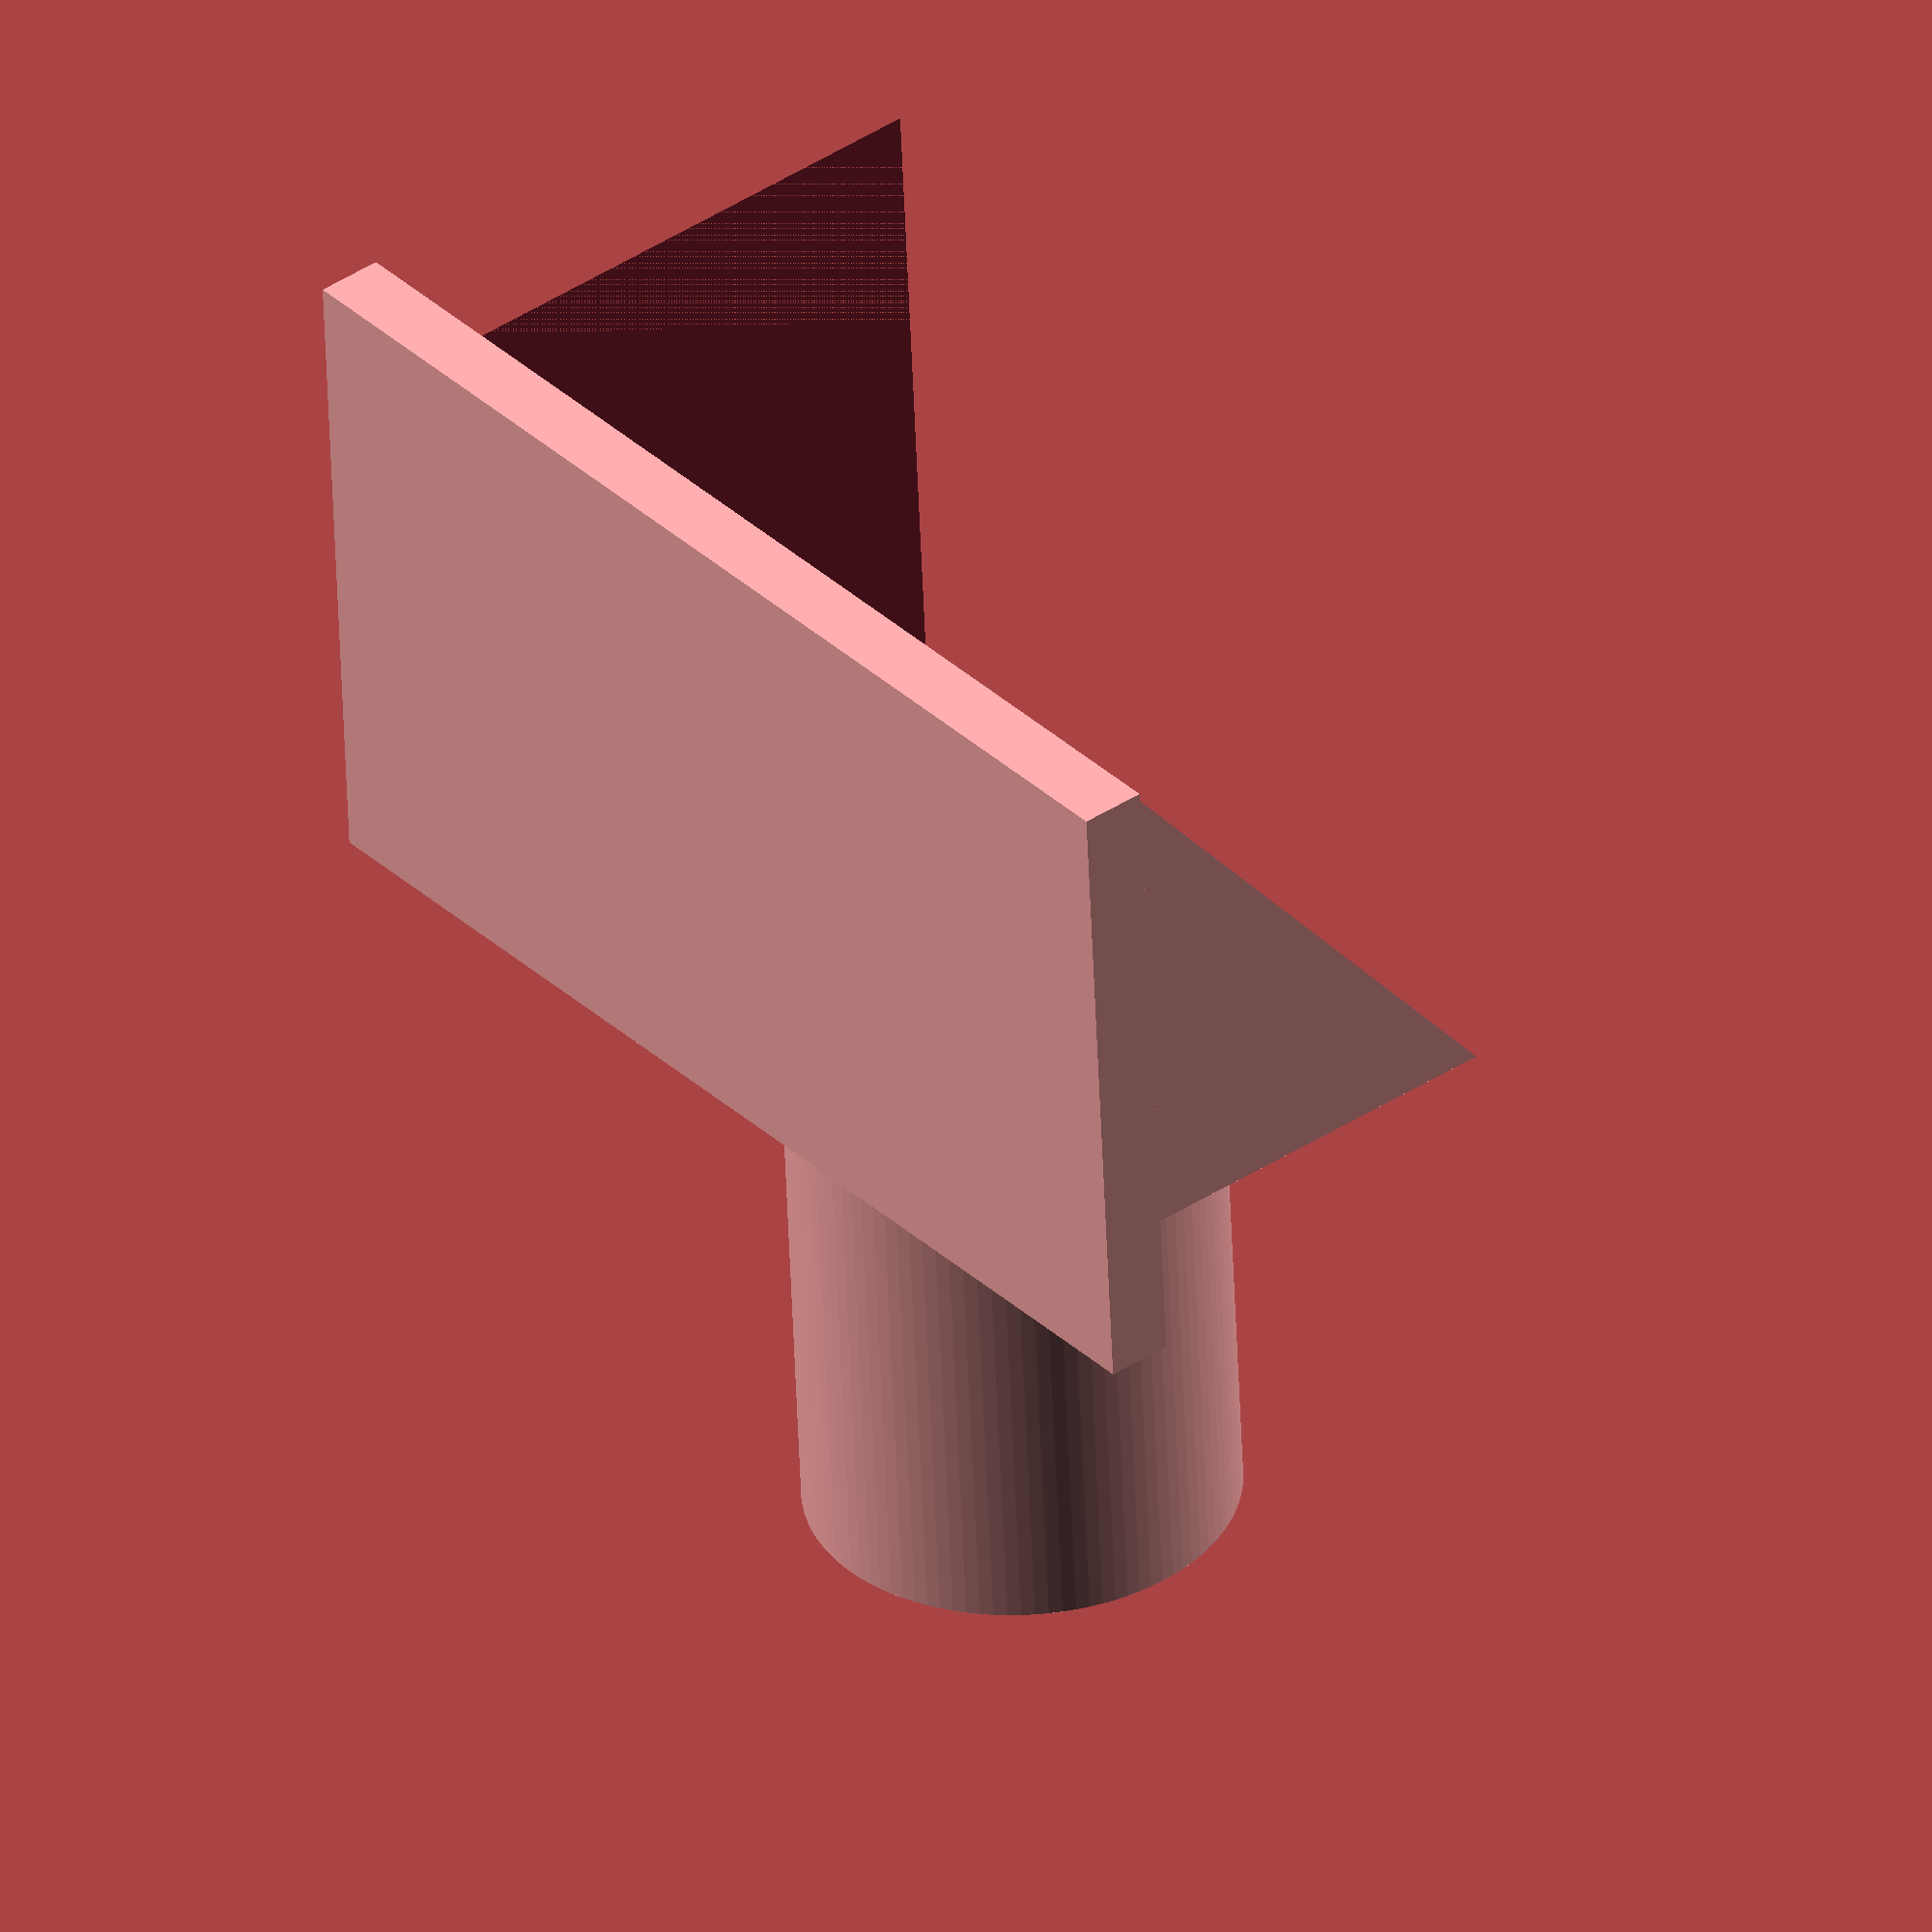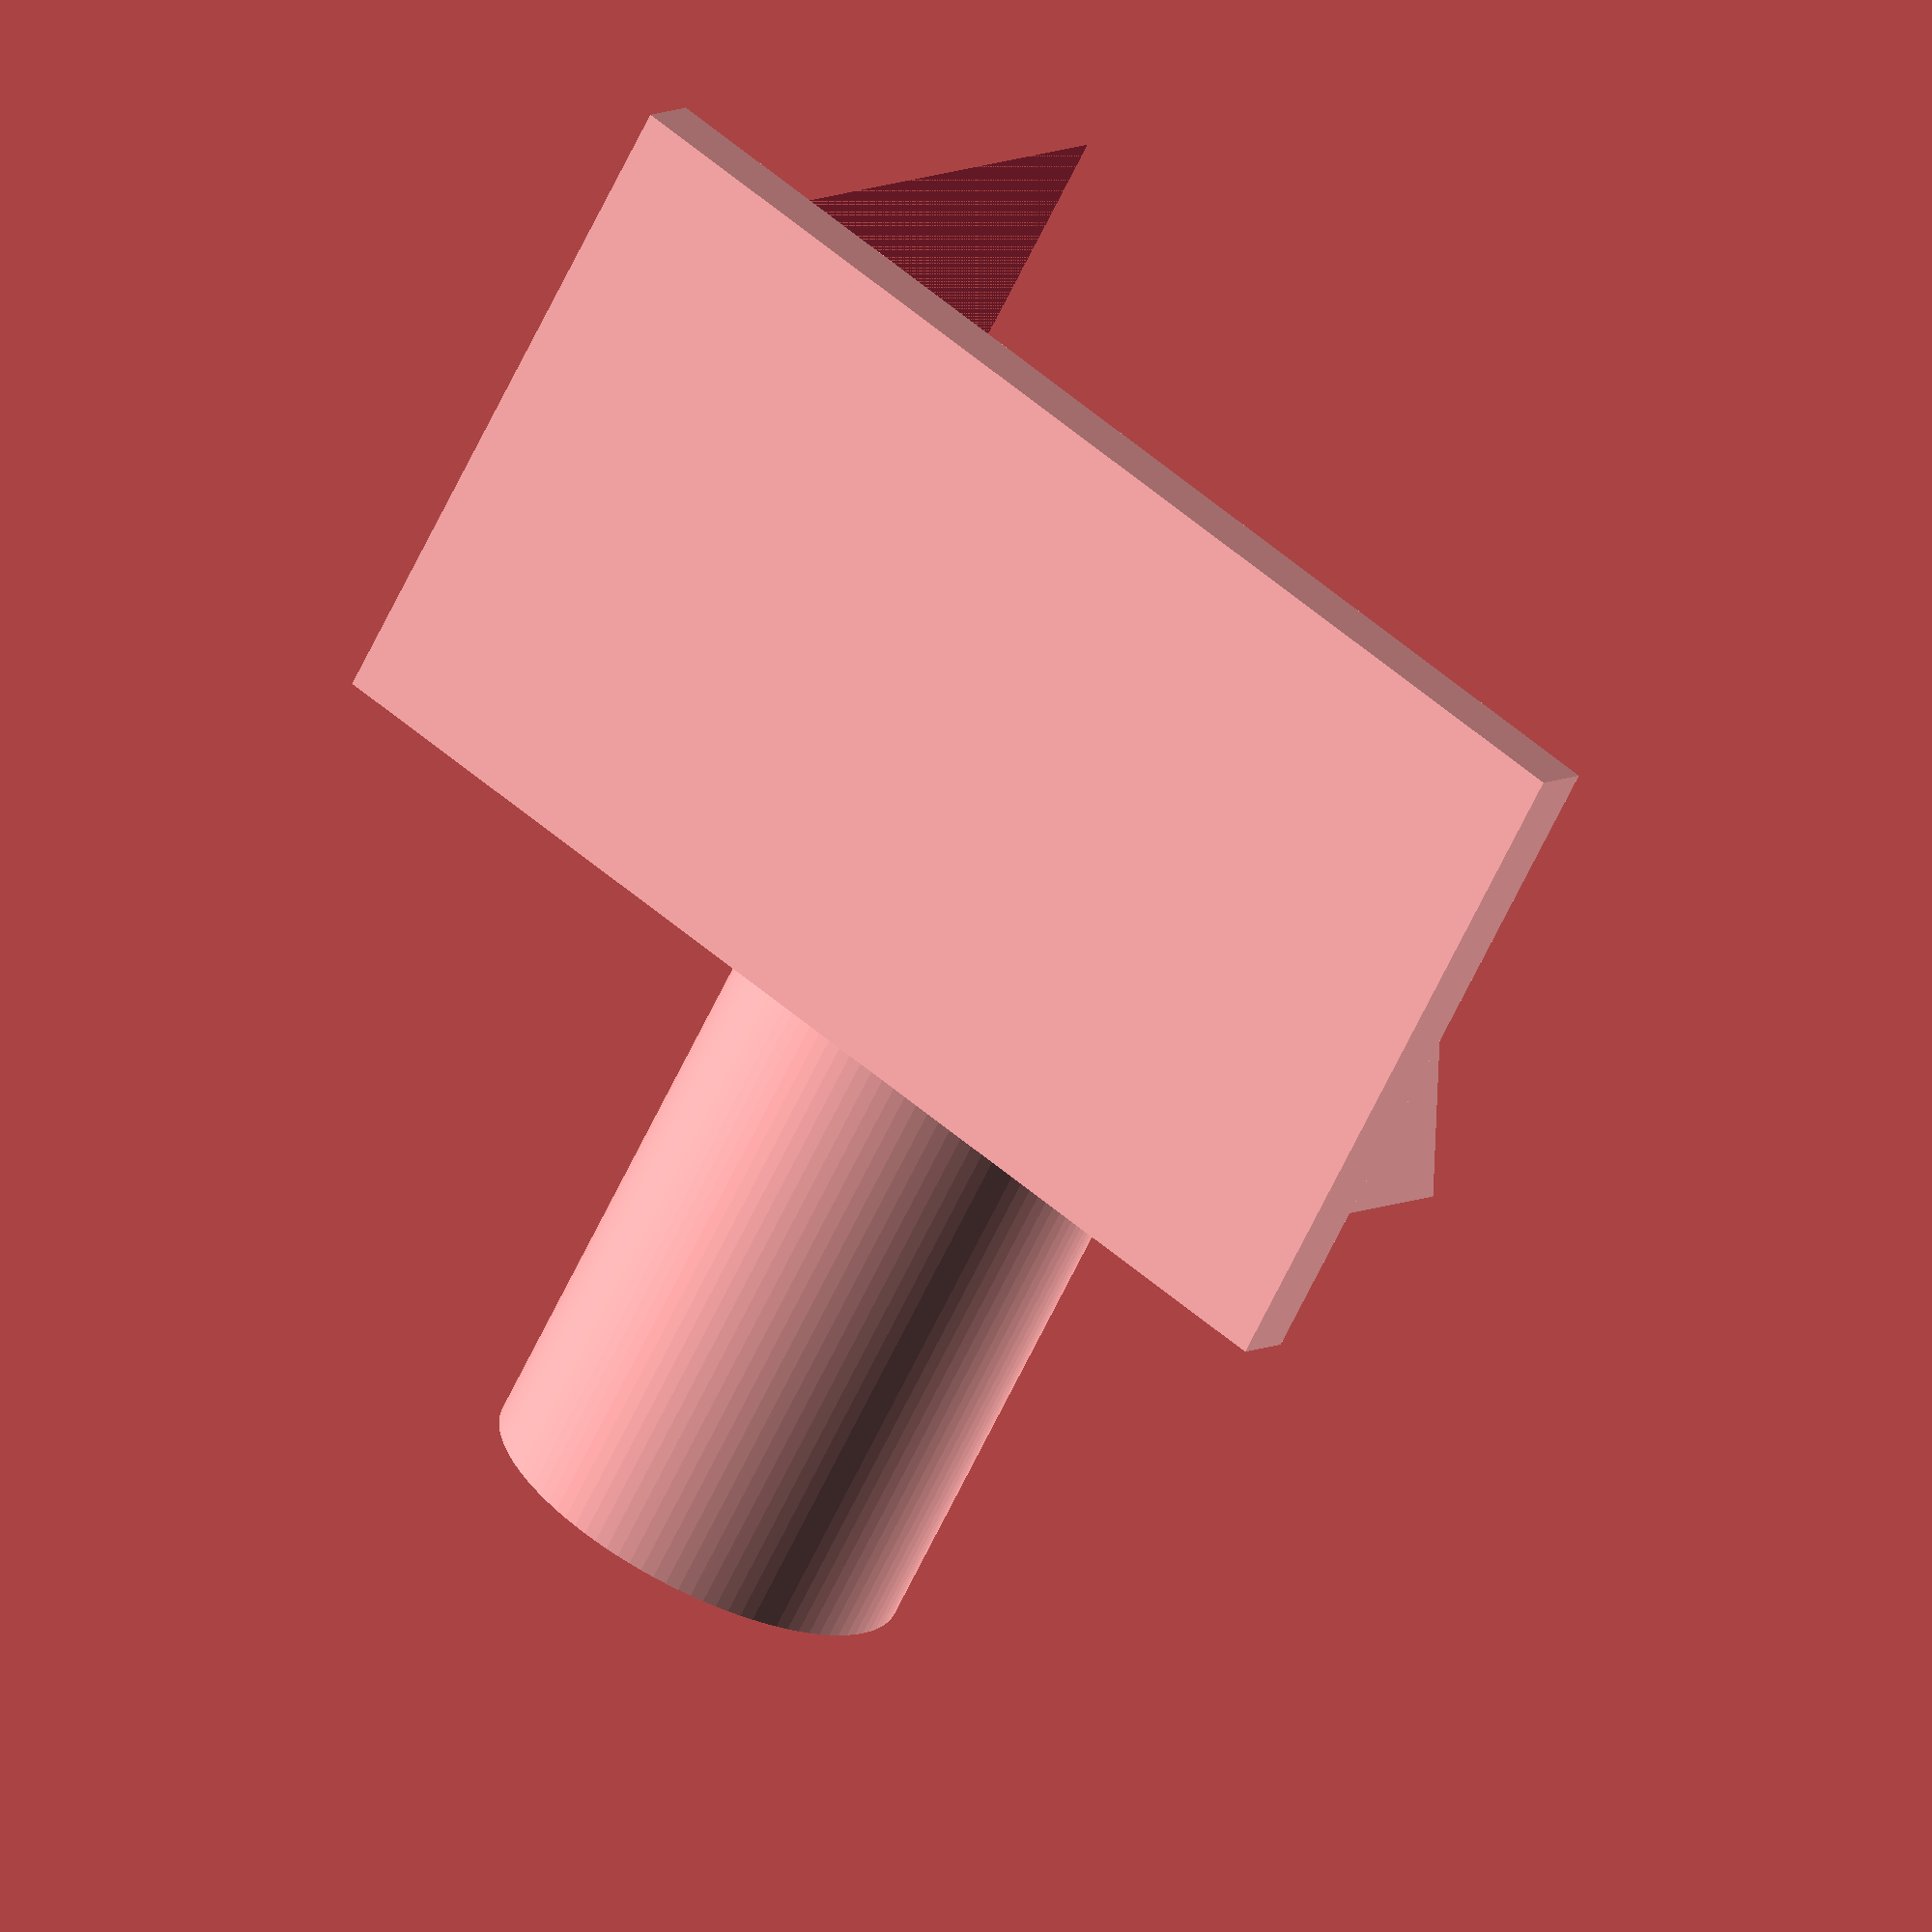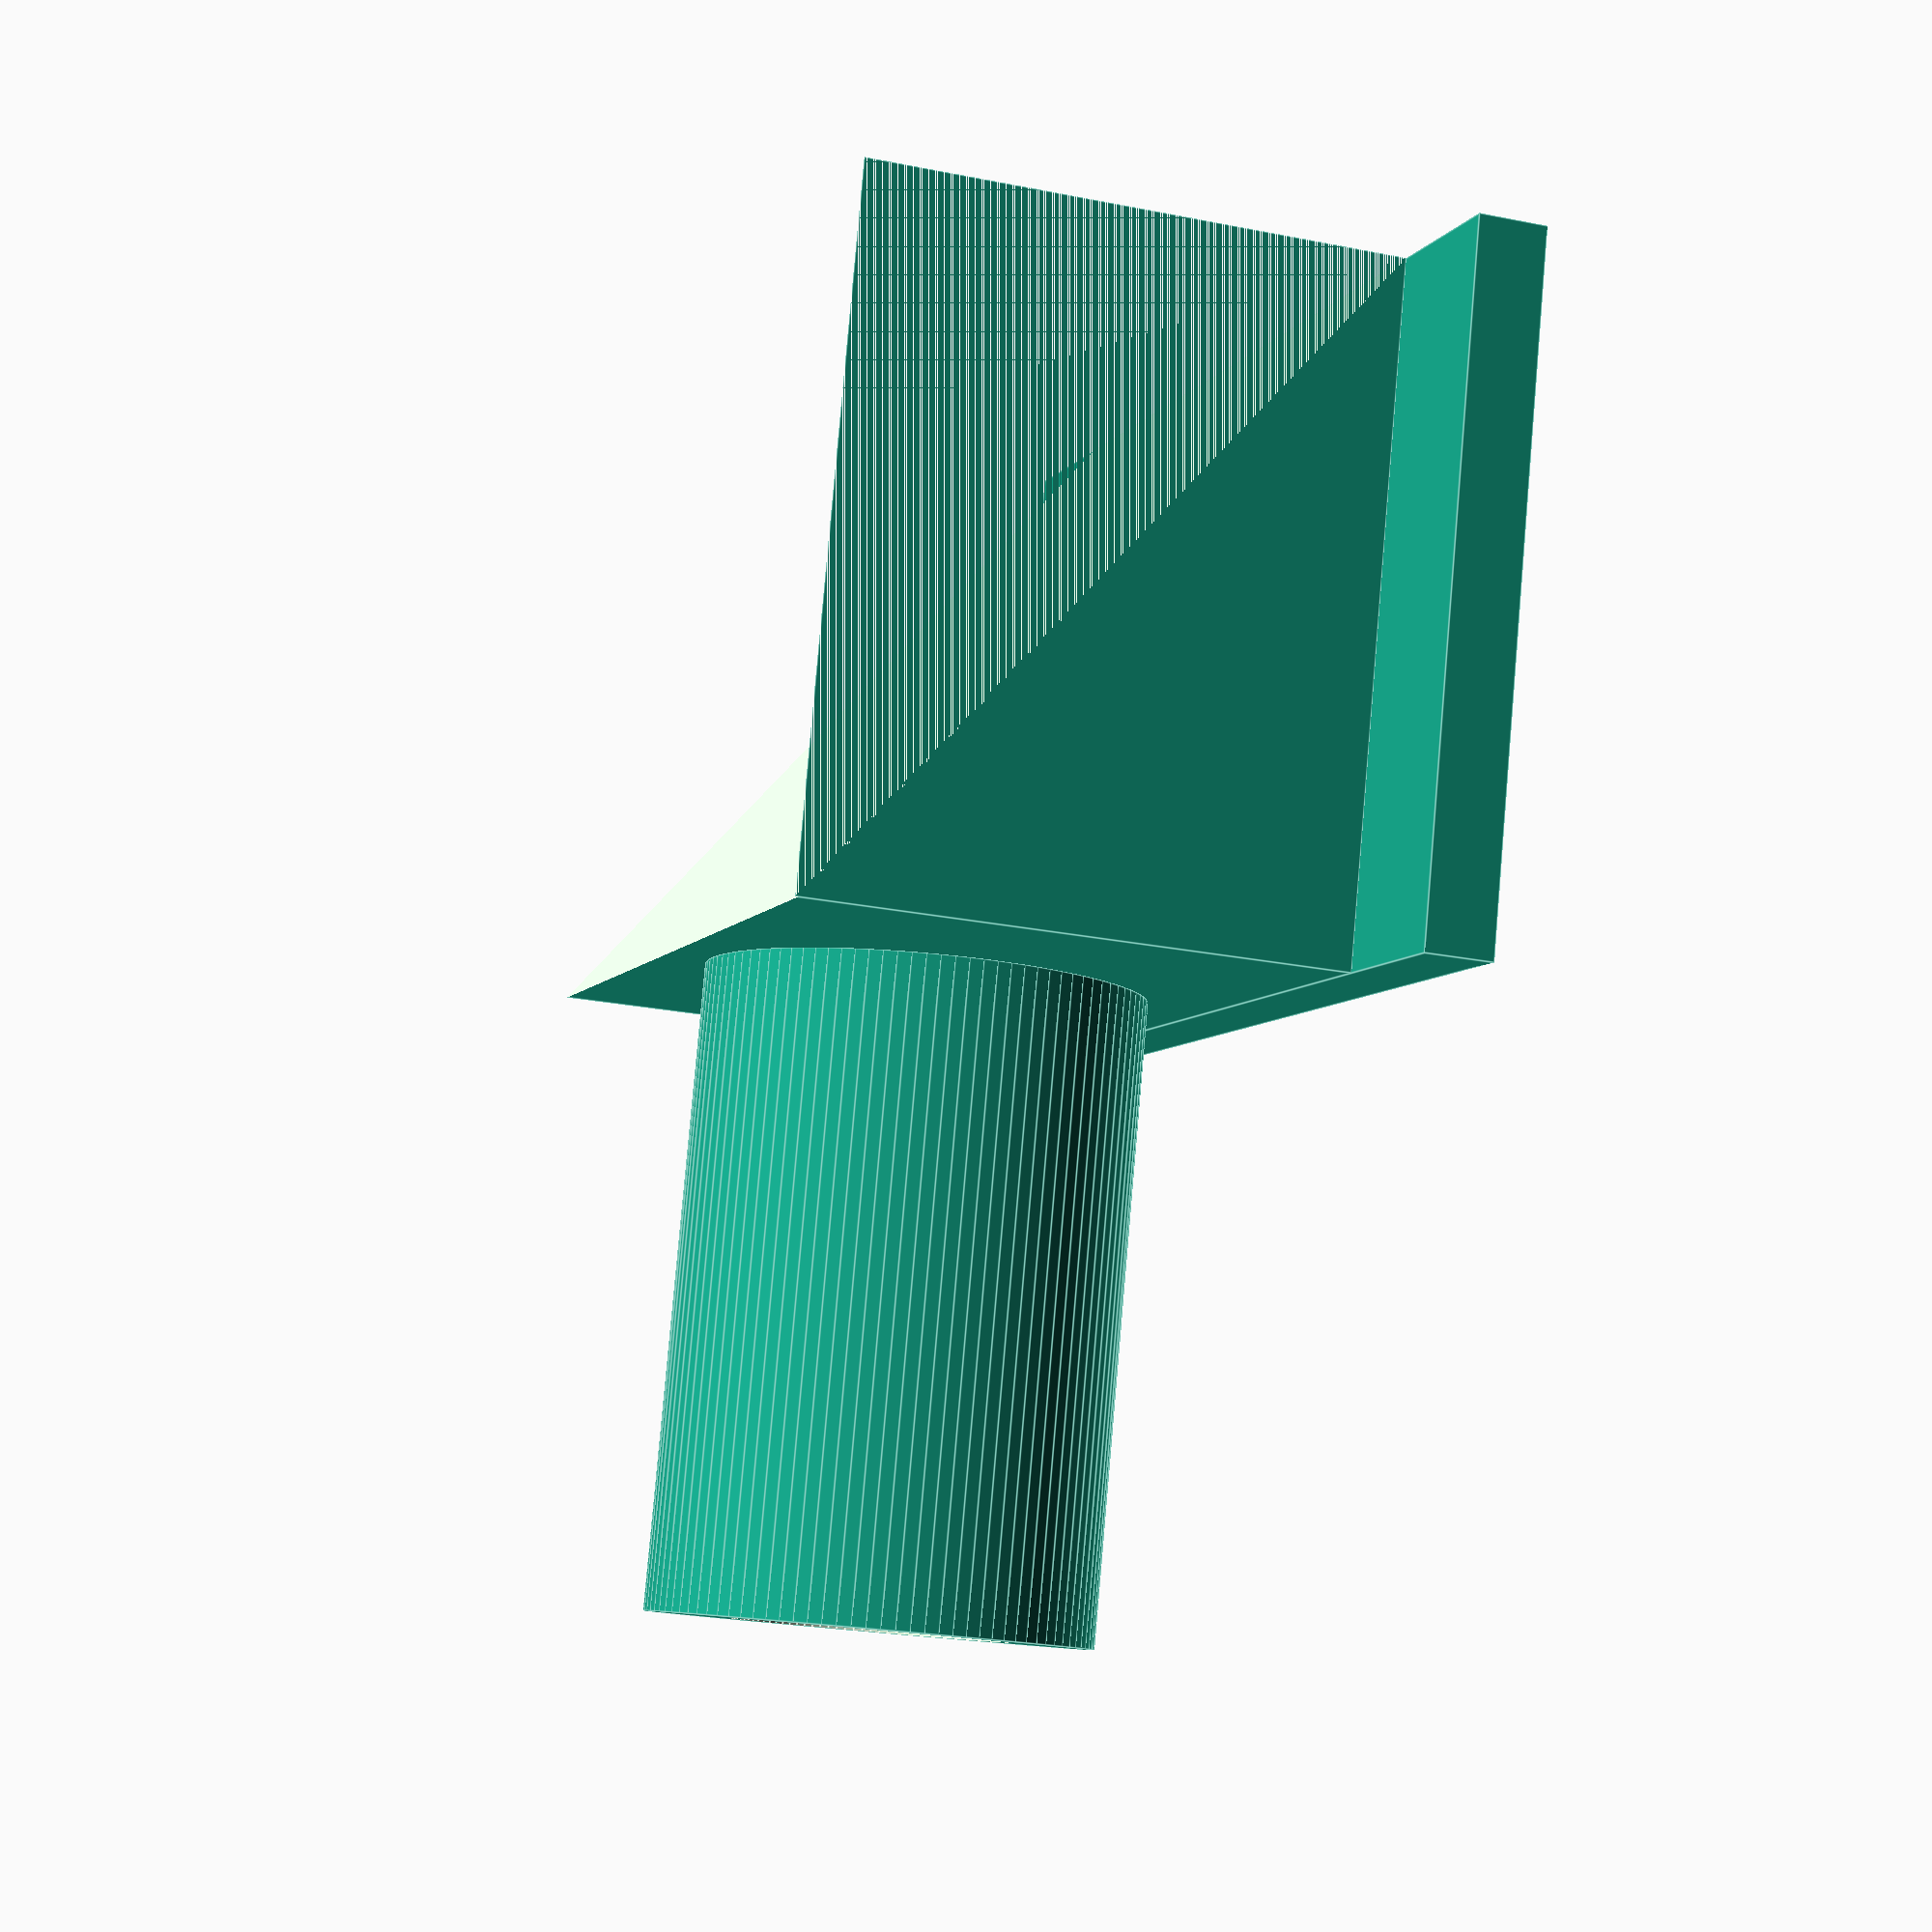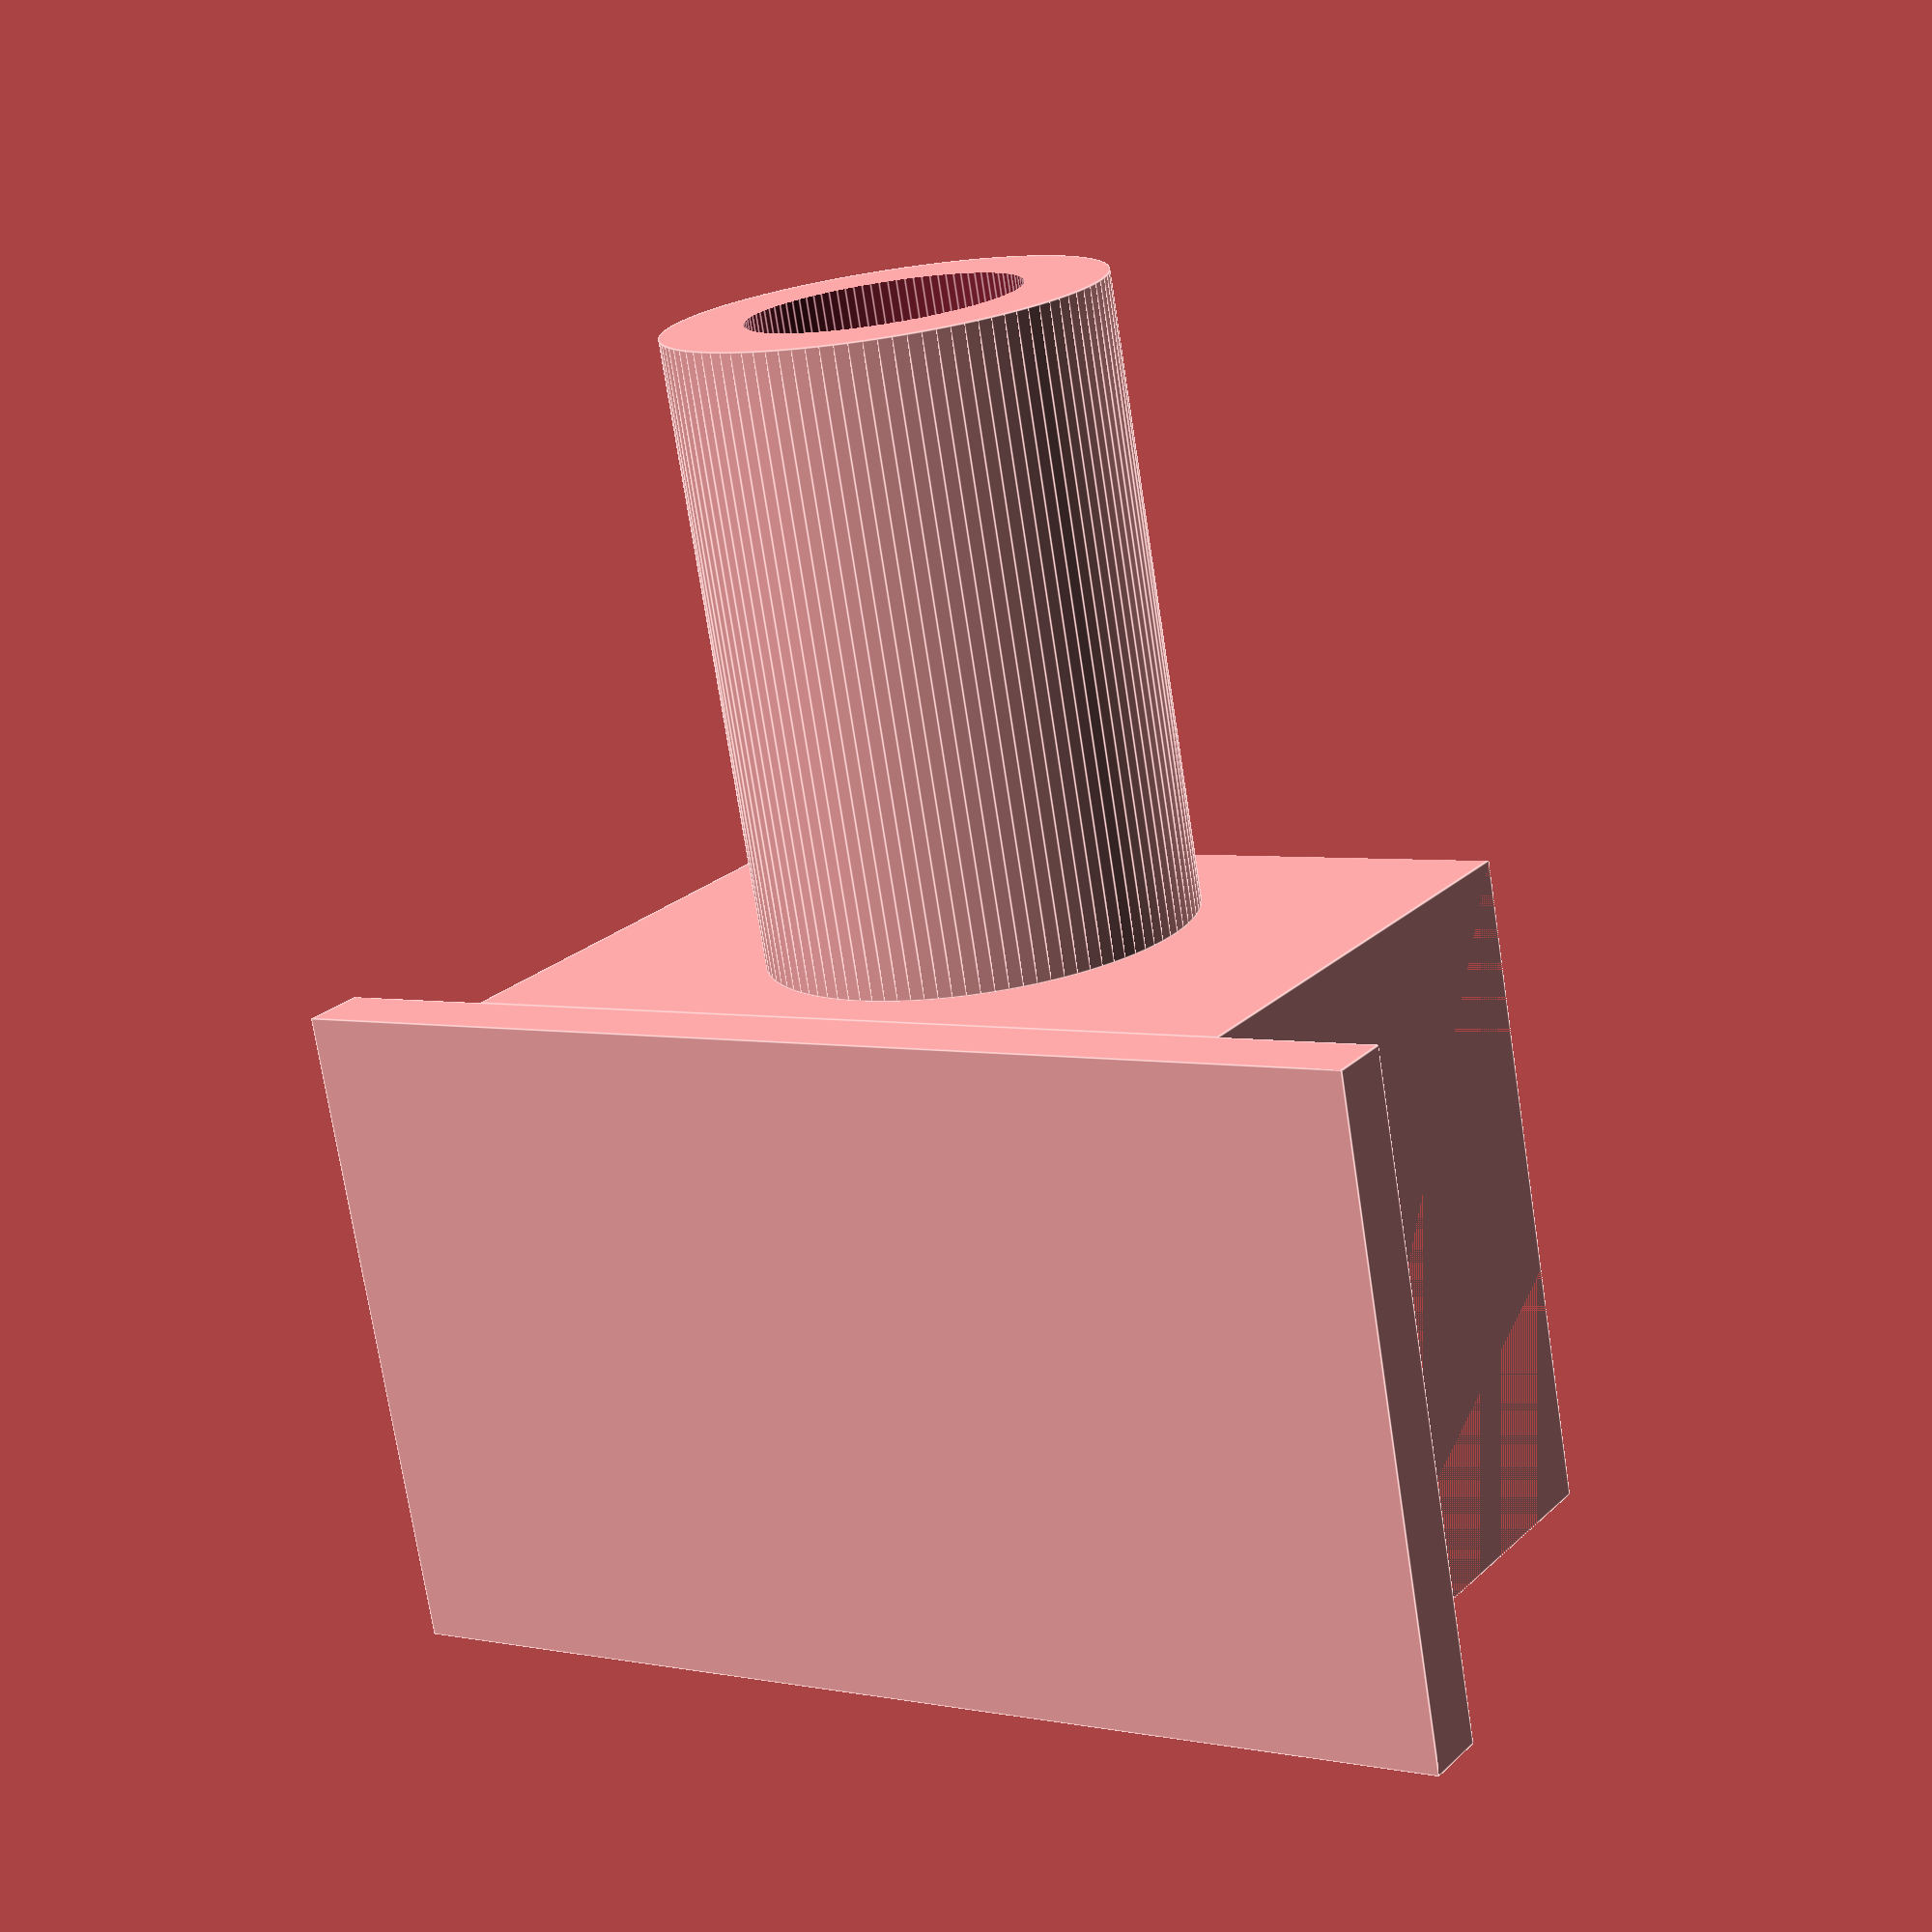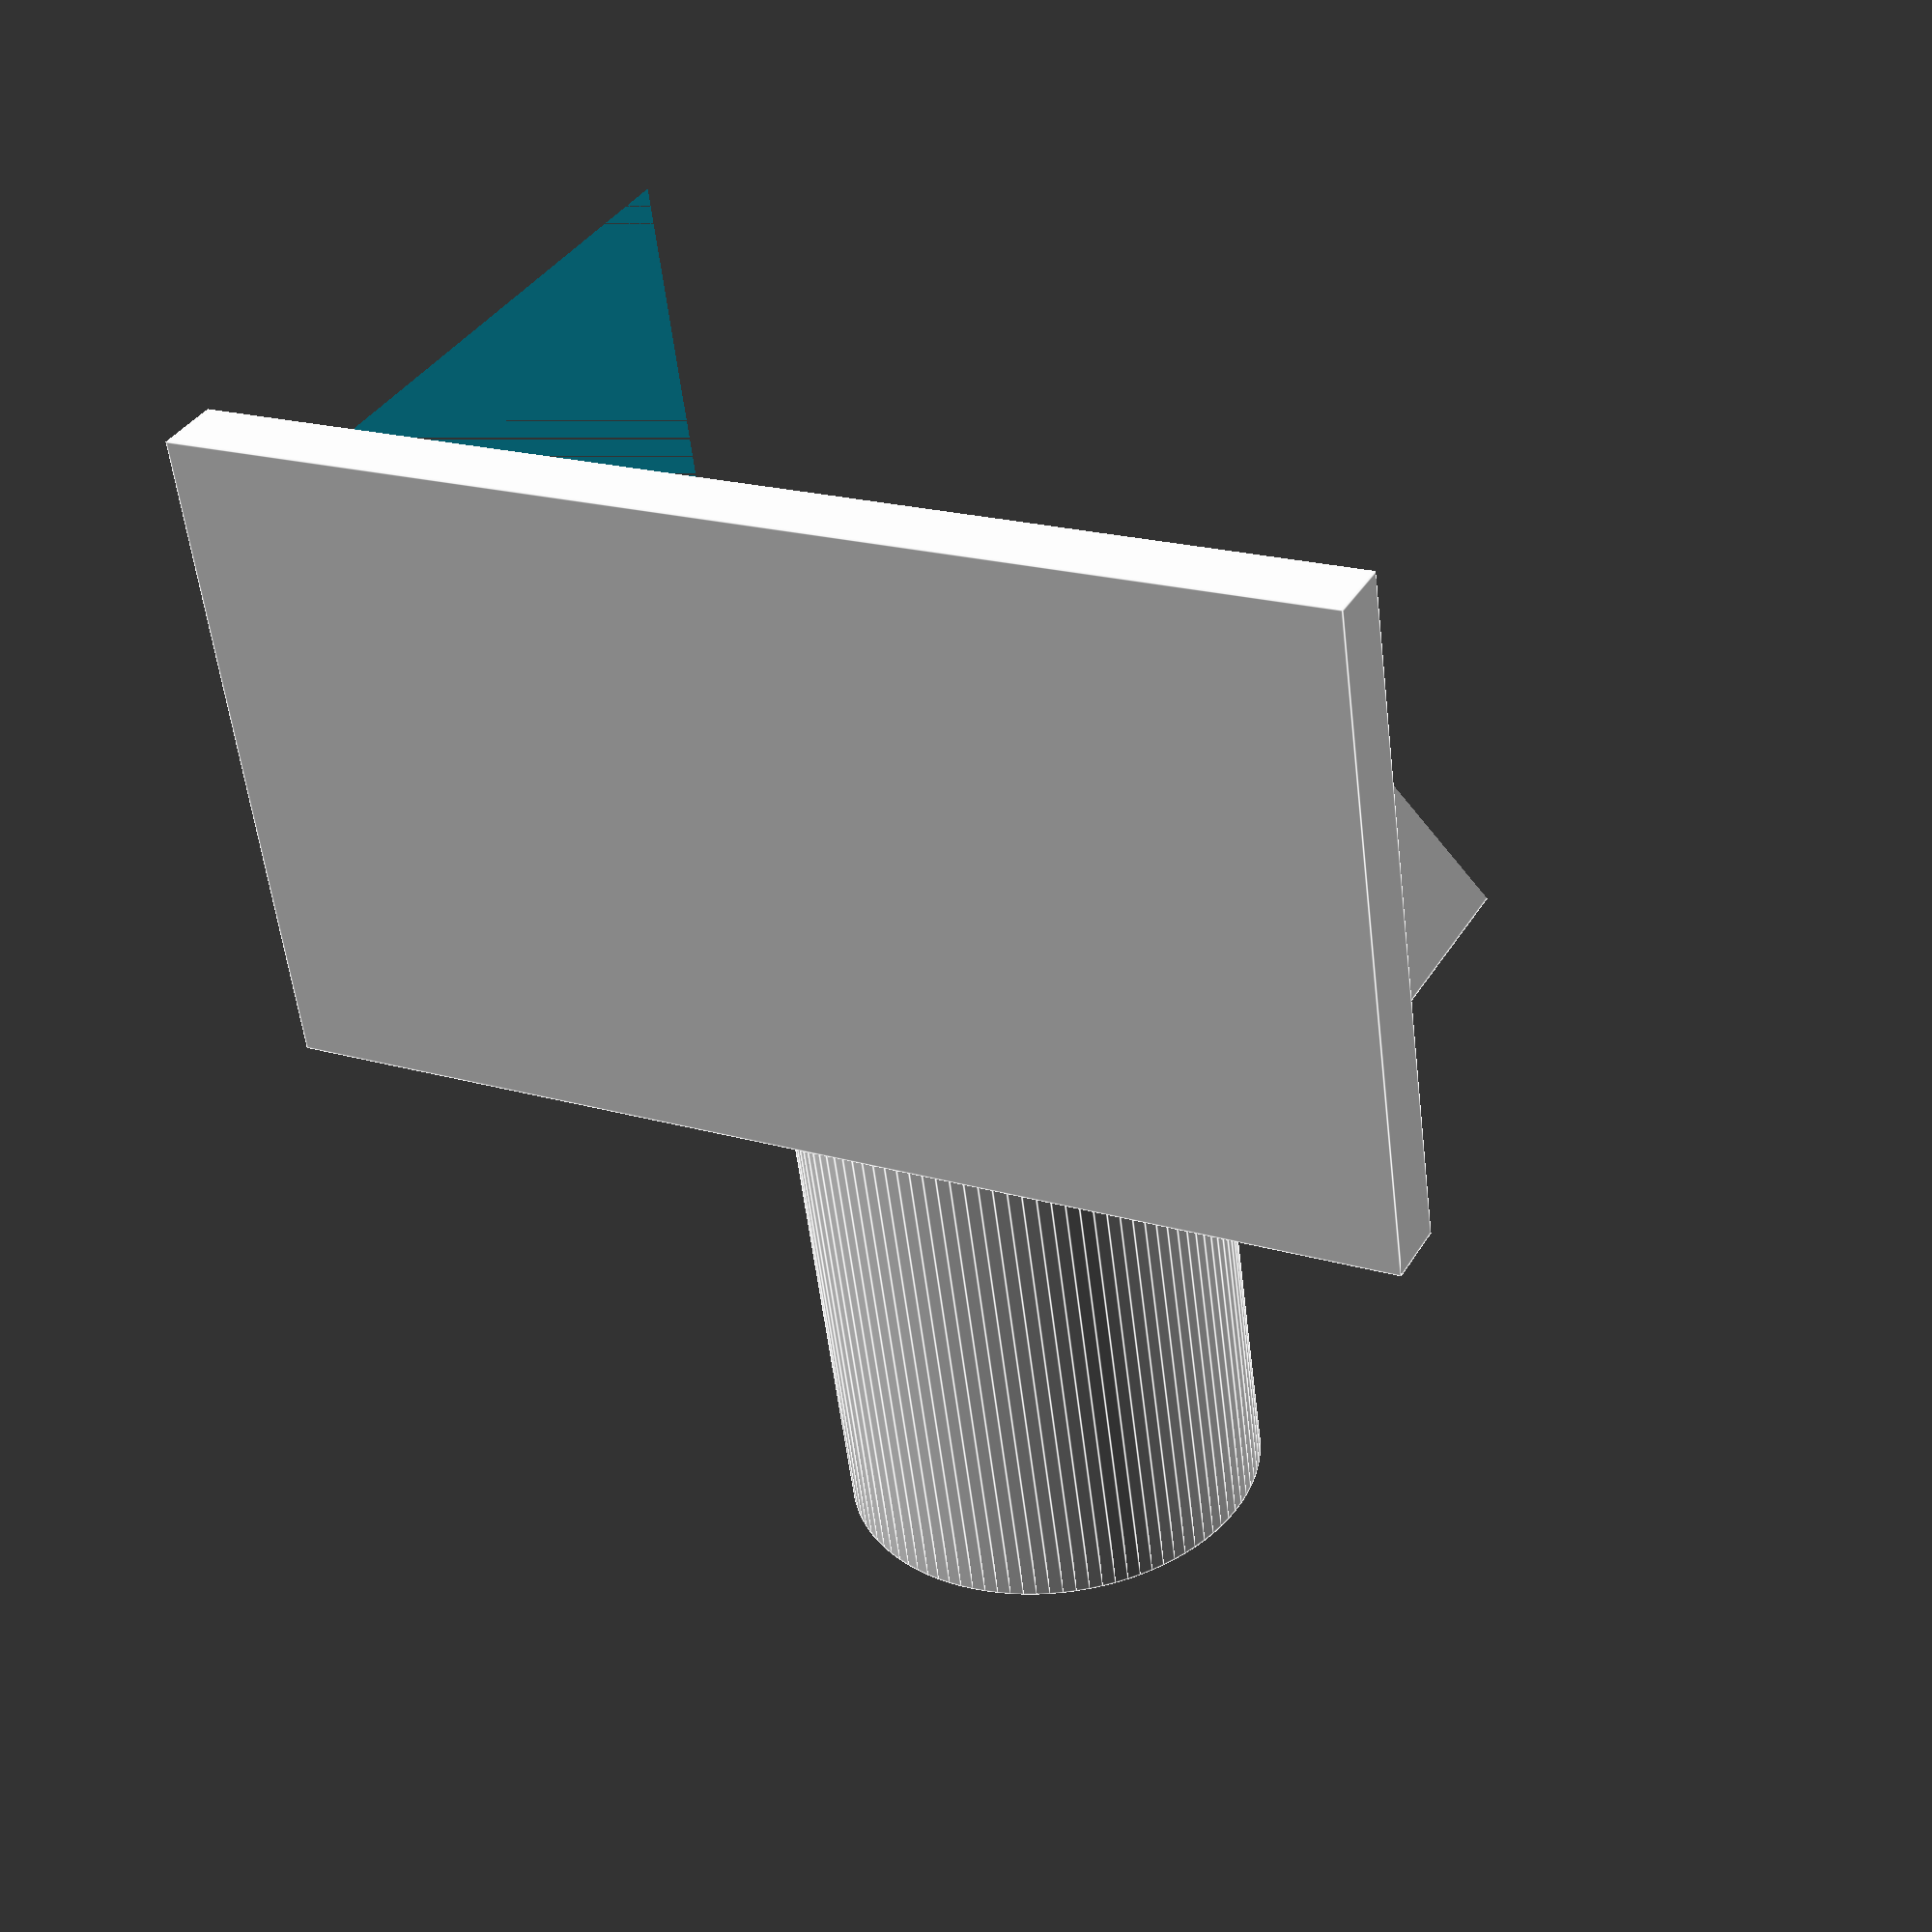
<openscad>
/*
 * Door lock part
 * (c) 2020 David Mikulik
 * Licensed under 
 *   Creative Commons 
 *   Attribution Non Comercial Share alike license
 */
 
cube([24.5,14,1.4]);
$fn=100;
 
difference () {
translate([24.5/2-17.7/2,0,1.4])
    cube([17.7,14,13.7-2.7]);
translate([24.5/2-17.7/2,0,1.4])
    rotate([38,0,0])
        cube([27.7,24,13.7-1.4]);
}
    translate([24.5/2,14+13,14/2]) {
        rotate([90,0,0]) {
            difference () {
                cylinder(d=9,h=13);
                translate([0,0,-5]) {
                cylinder(d=5.6,h=23);}
            }
        }
}

</openscad>
<views>
elev=140.7 azim=3.5 roll=309.4 proj=o view=wireframe
elev=173.1 azim=329.7 roll=329.1 proj=o view=solid
elev=202.9 azim=15.4 roll=109.1 proj=p view=edges
elev=158.0 azim=190.4 roll=327.3 proj=p view=edges
elev=143.5 azim=7.7 roll=332.6 proj=p view=edges
</views>
